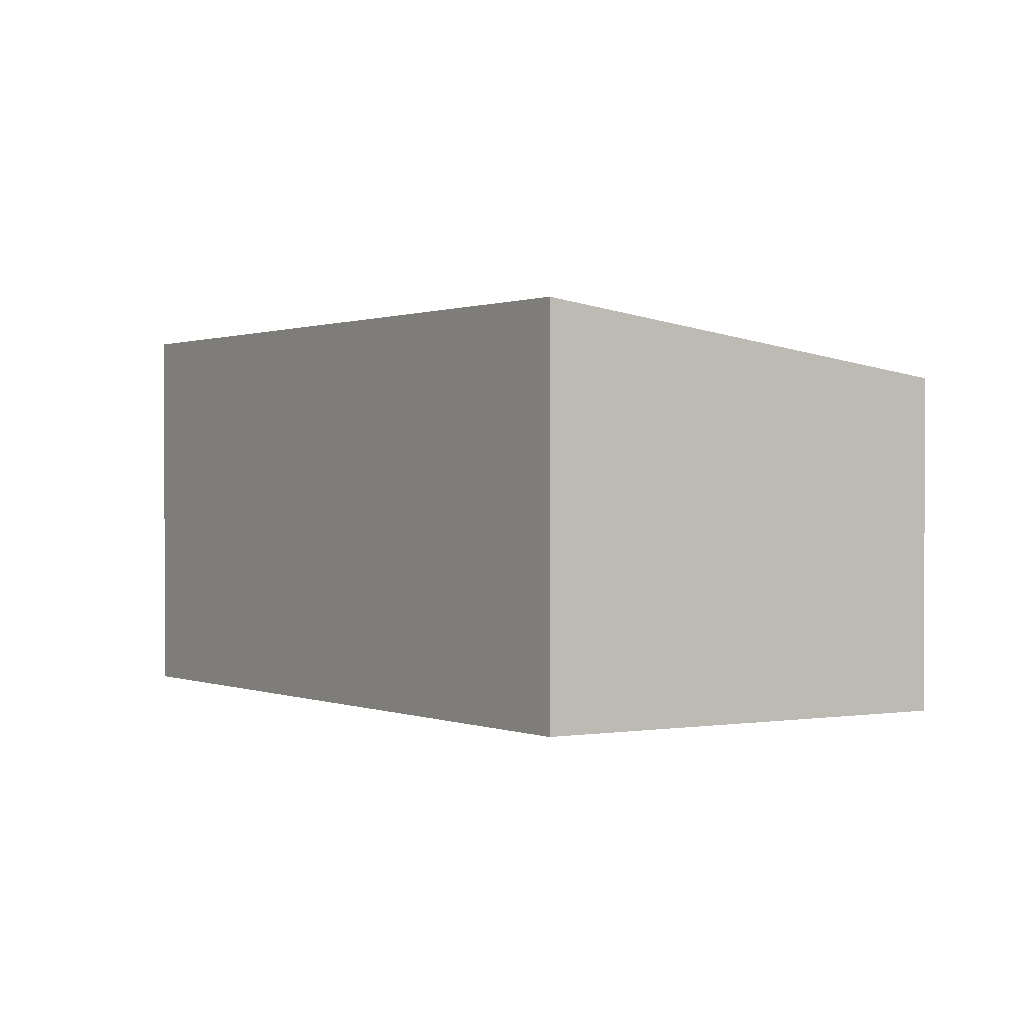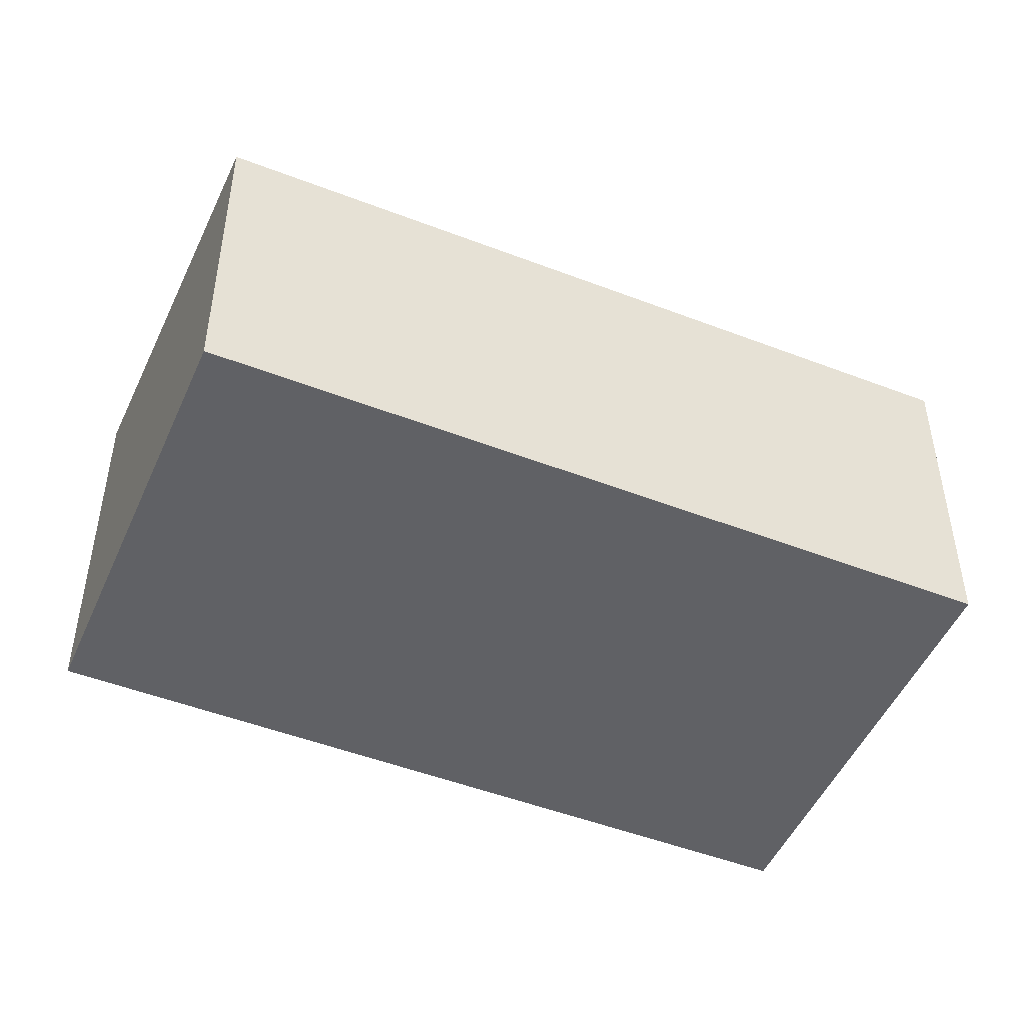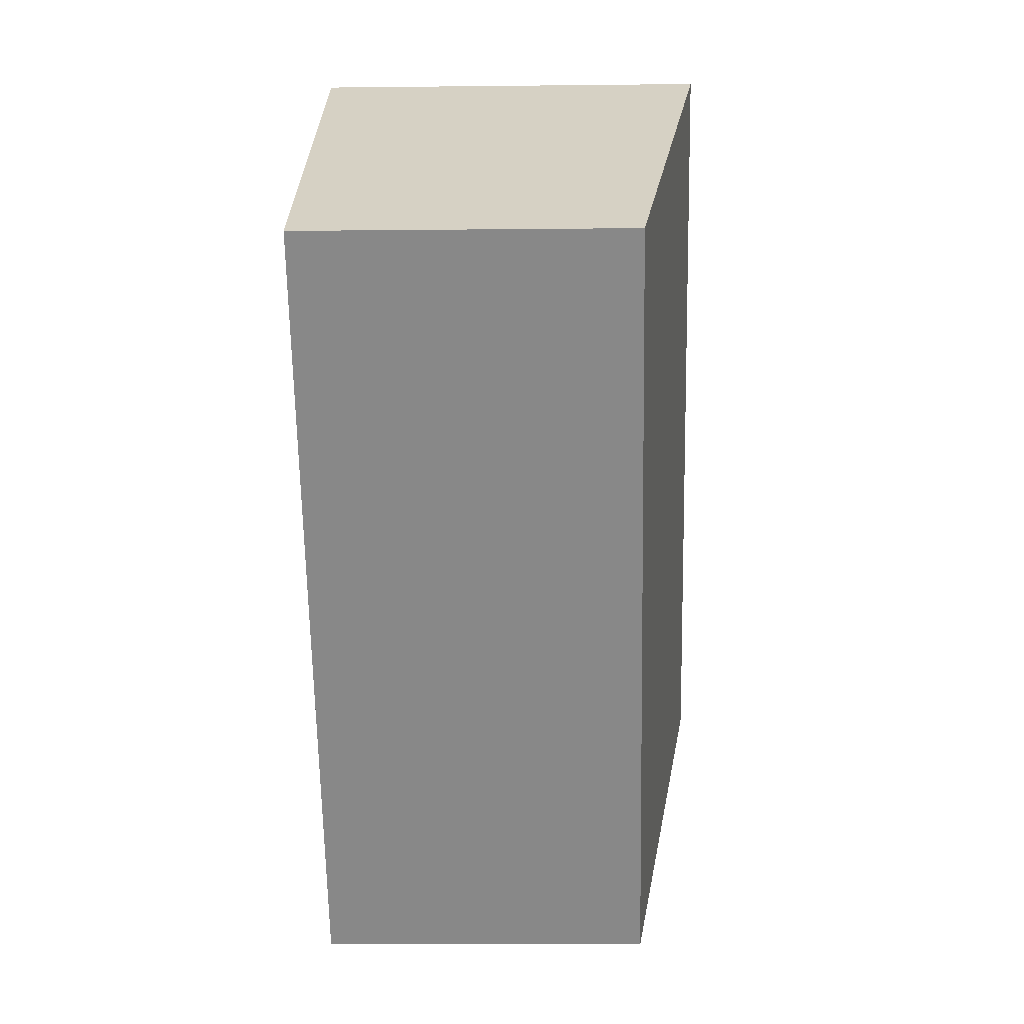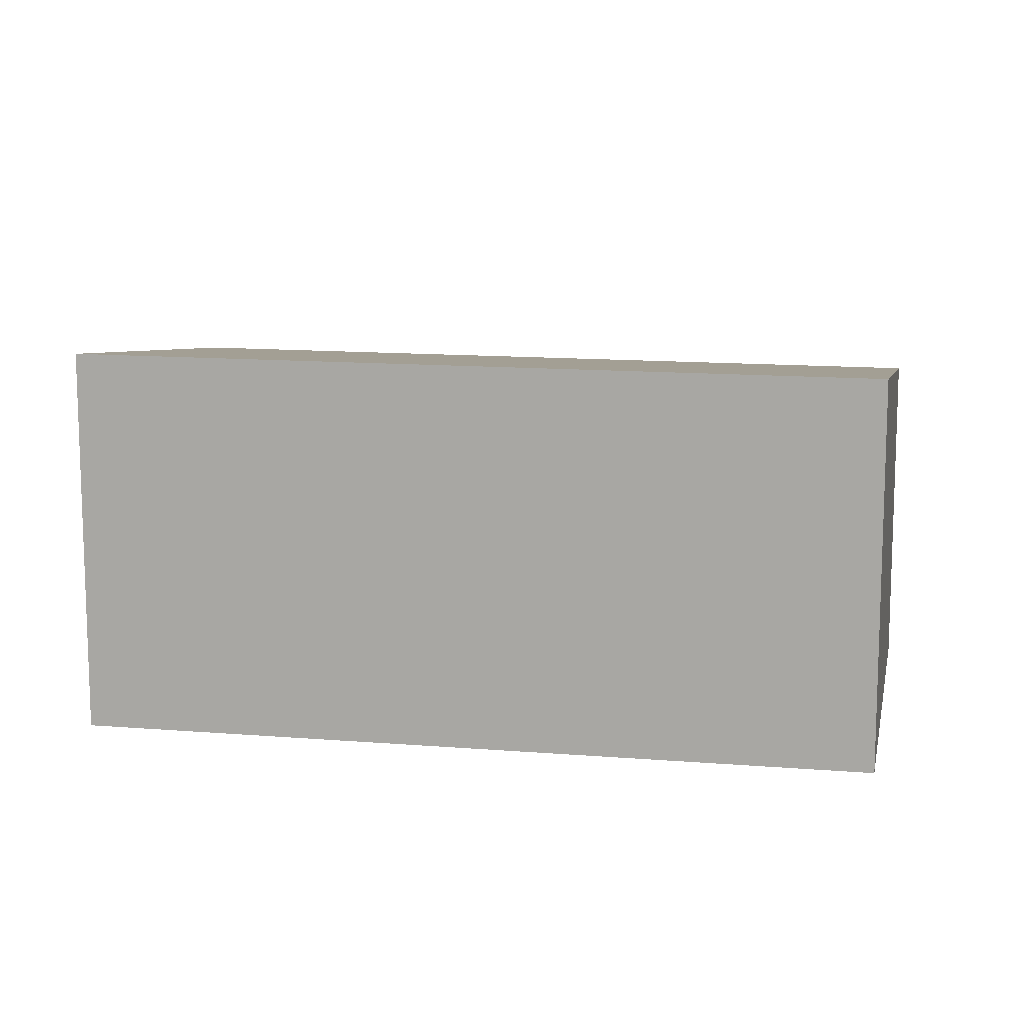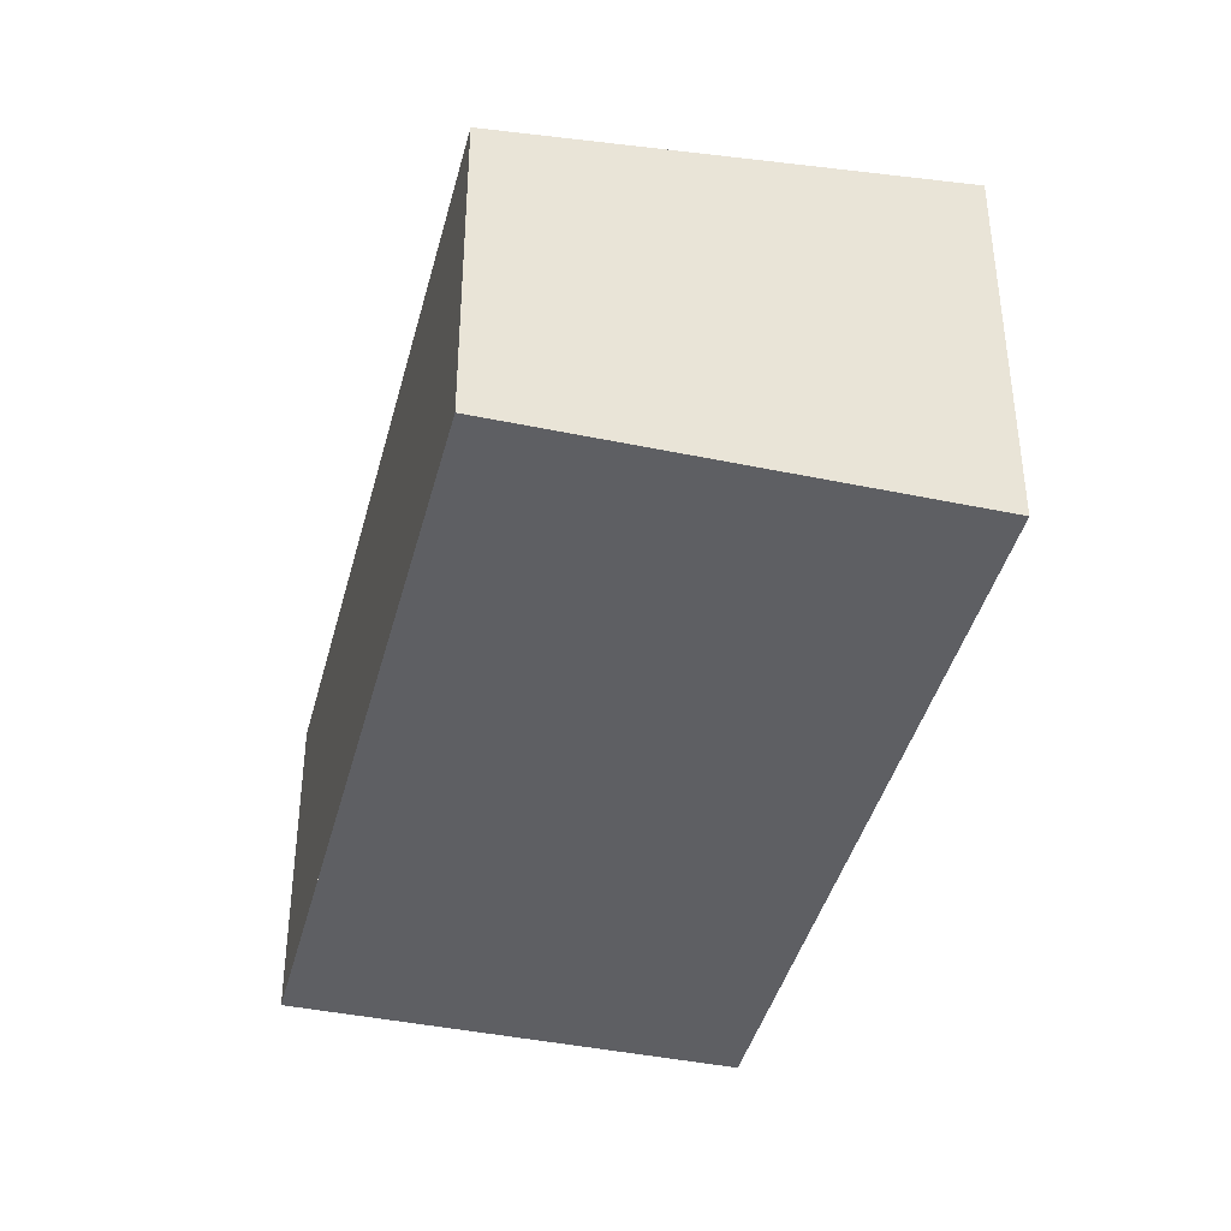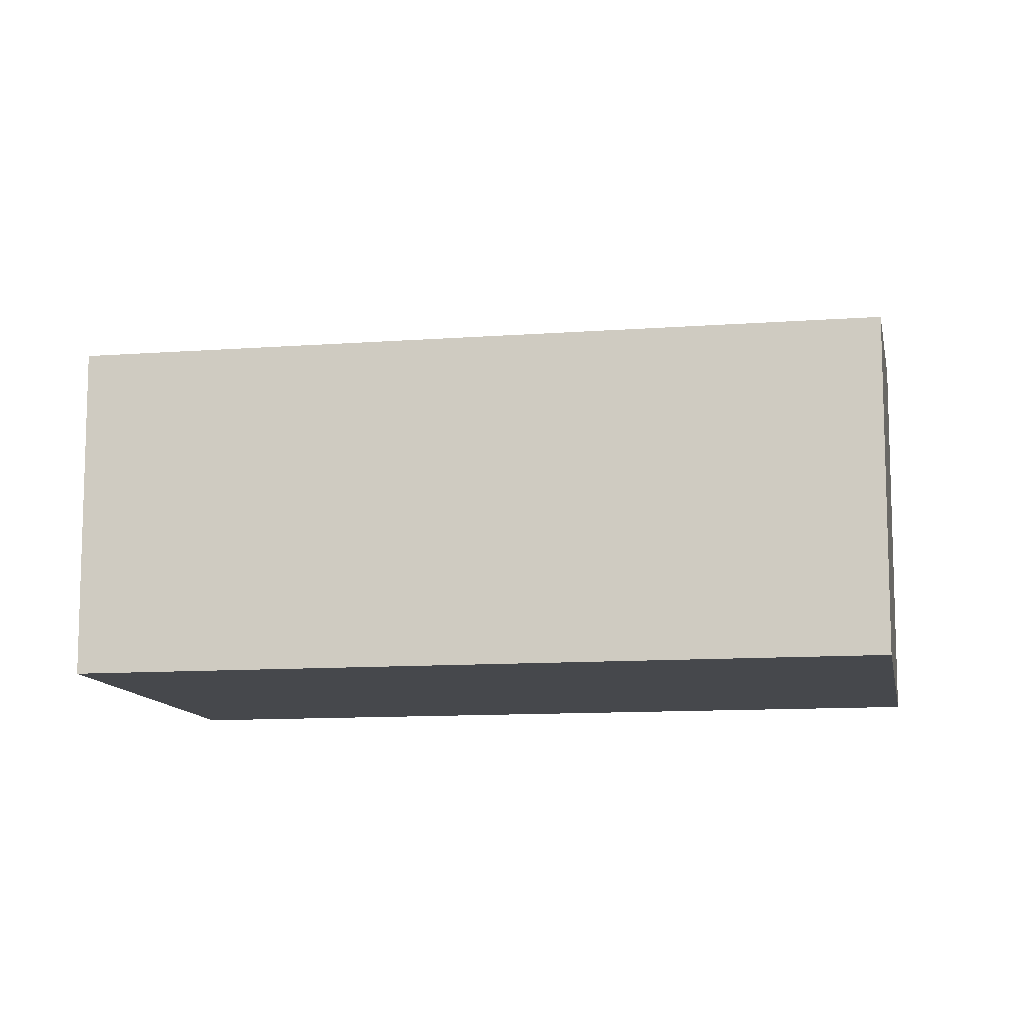
<metadata>
{"format":"obj","ext":"obj","renderer":"f3d","projection":"perspective","resolution":1024,"background":"white","views":[{"elev":0.5,"azim":-179.5,"up":"+Z"},{"elev":-49.0,"azim":-79.4,"up":"+Z"},{"elev":-6.8,"azim":-88.1,"up":"+Y"},{"elev":12.6,"azim":134.6,"up":"+Z"},{"elev":-41.4,"azim":19.6,"up":"+Z"},{"elev":-11.2,"azim":-46.0,"up":"+Z"}]}
</metadata>
<code>
v 269.4 -327.5 1.689
v 271.3 -326.2 1.996
v 273.6 -329.7 2
v 271.7 -331 1.695
v 271.3 -326.3 1.996
v 269.4 -327.6 1.689
v 269.4 -327.5 1.694
v 271.7 -331 1.699
v 269.4 -327.5 1.694
v 273.6 -329.7 2
v 271.7 -330.9 1.699
v 271.7 -331 1.695
v 269.4 -327.5 1.694
v 269.4 -327.5 1.689
v 269.4 -327.5 0
v 269.4 -327.5 2.22e-16
v 271.3 -326.3 1.996
v 271.3 -326.2 1.996
v 271.3 -326.2 0
v 271.3 -326.3 0
v 271.7 -331 1.699
v 273.6 -329.7 2
v 273.6 -329.7 0
v 271.7 -331 2.22e-16
v 271.7 -331 1.695
v 271.7 -331 1.695
v 271.7 -331 0
v 271.7 -331 0
v 273.6 -329.7 2
v 271.3 -326.3 1.996
v 271.3 -326.3 0
v 273.6 -329.7 0
v 269.4 -327.5 1.689
v 269.4 -327.6 1.689
v 269.4 -327.6 0
v 269.4 -327.5 0
v 271.7 -331 1.695
v 271.7 -331 1.699
v 271.7 -331 2.22e-16
v 271.7 -331 0
v 271.3 -326.2 1.996
v 269.4 -327.5 1.694
v 269.4 -327.5 2.22e-16
v 271.3 -326.2 0
v 273.6 -329.7 2
v 273.6 -329.7 2
v 273.6 -329.7 0
v 273.6 -329.7 0
v 269.4 -327.6 1.689
v 271.7 -331 1.695
v 271.7 -331 0
v 269.4 -327.6 0
v 269.4 -327.5 0
v 271.3 -326.2 0
v 273.6 -329.7 0
v 271.7 -331 0
f 7 6 1 9
f 12 6 7 11
f 11 7 5 10
f 9 2 5 7
f 10 3 8 11
f 11 8 4 12
f 14 15 16 13
f 18 19 20 17
f 22 23 24 21
f 26 27 28 25
f 30 31 32 29
f 34 35 36 33
f 38 39 40 37
f 42 43 44 41
f 46 47 48 45
f 50 51 52 49
f 54 55 56 53

</code>
